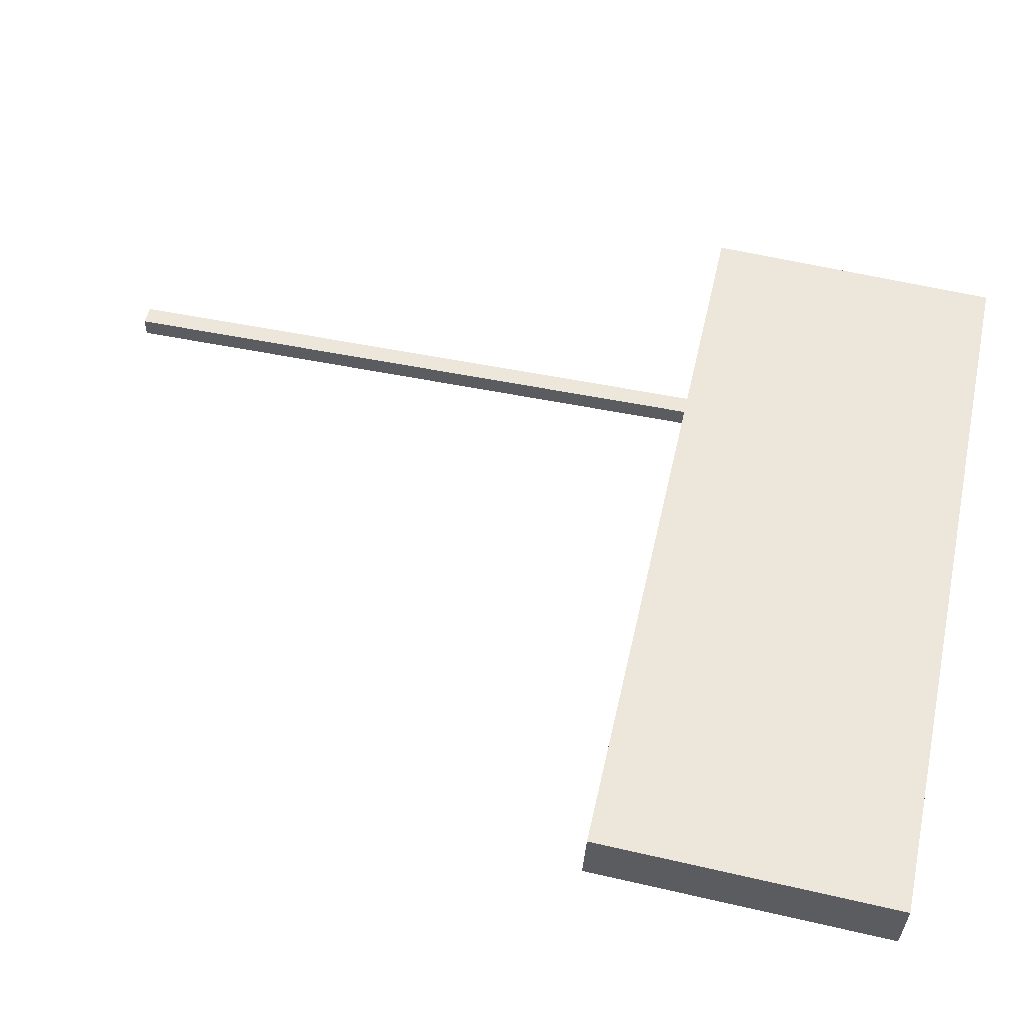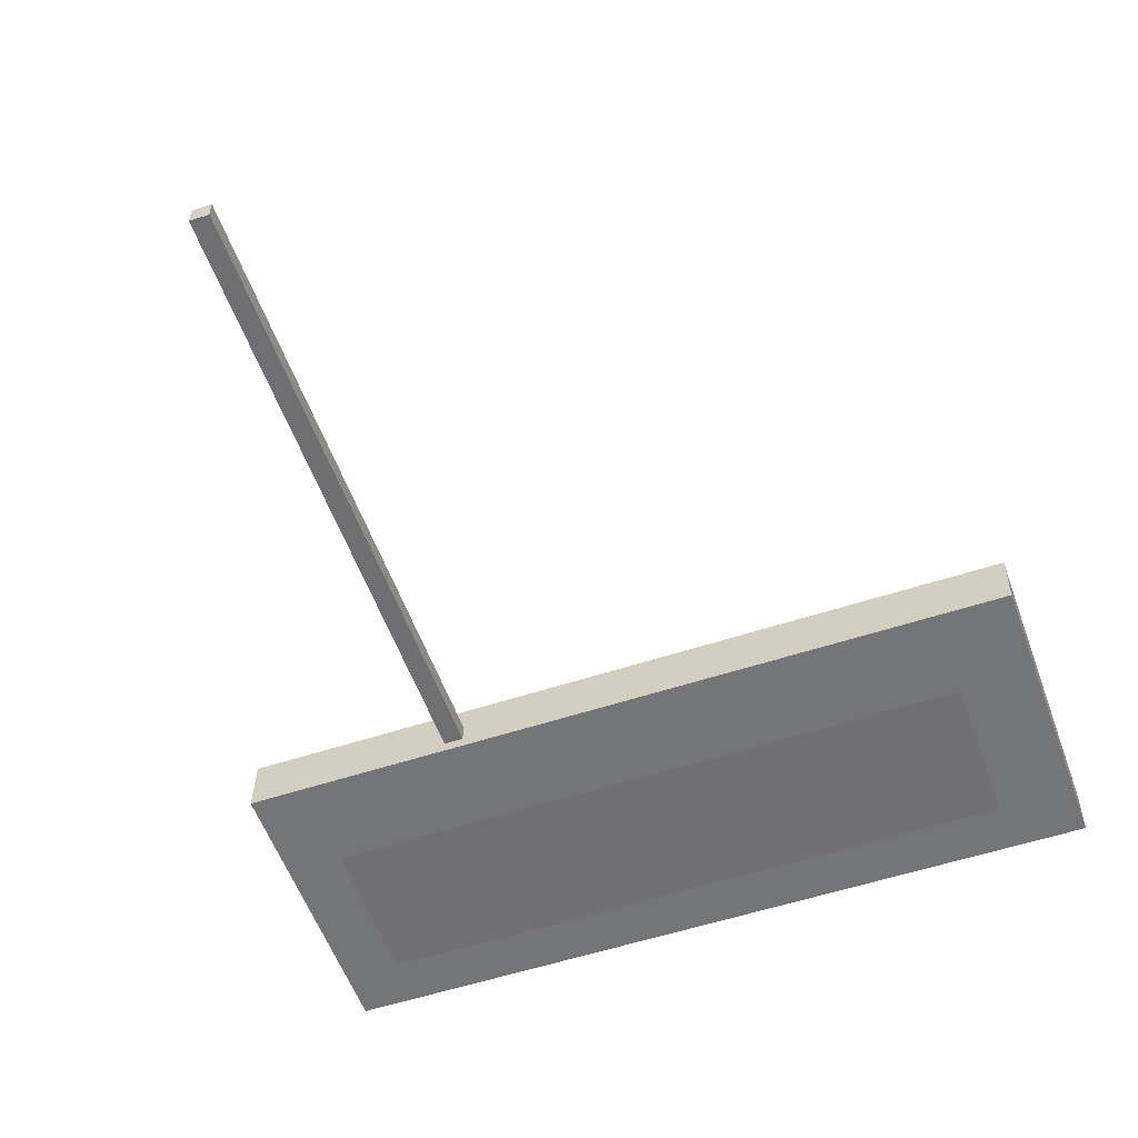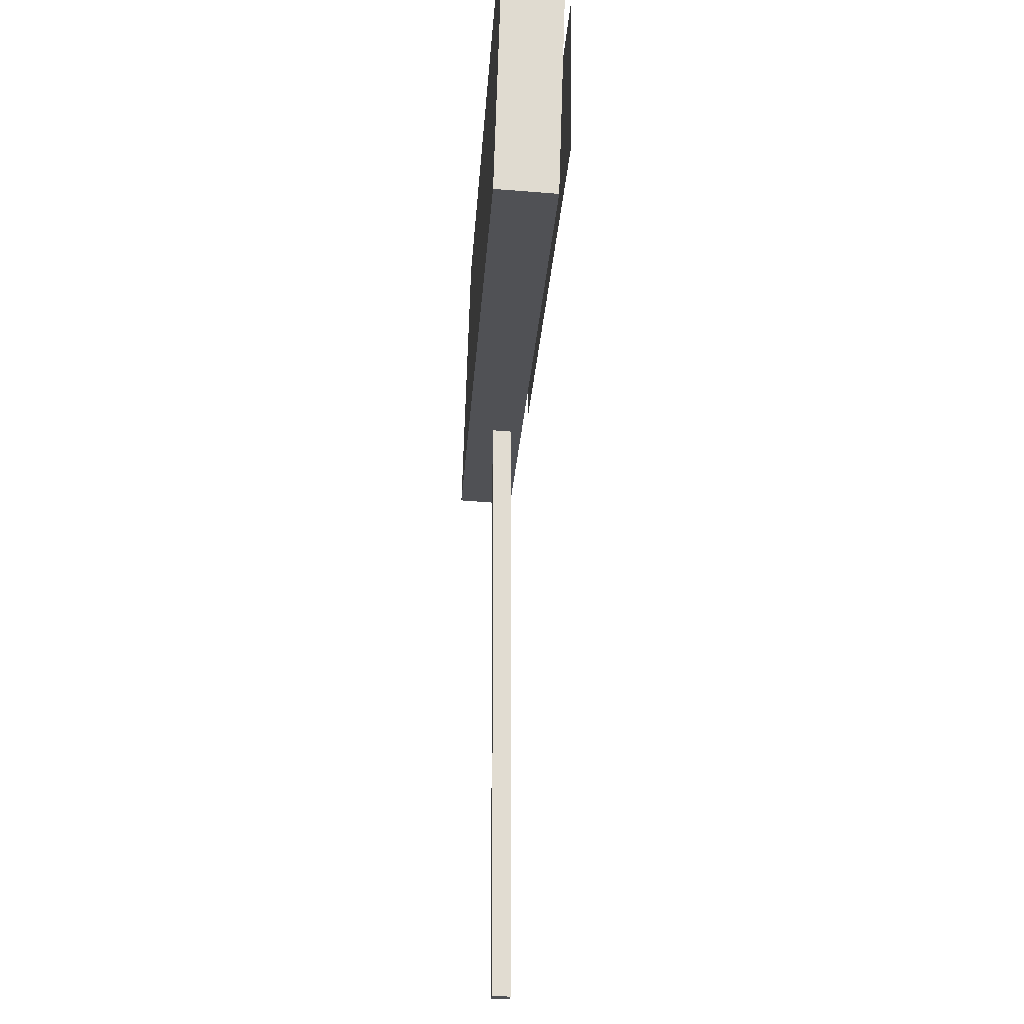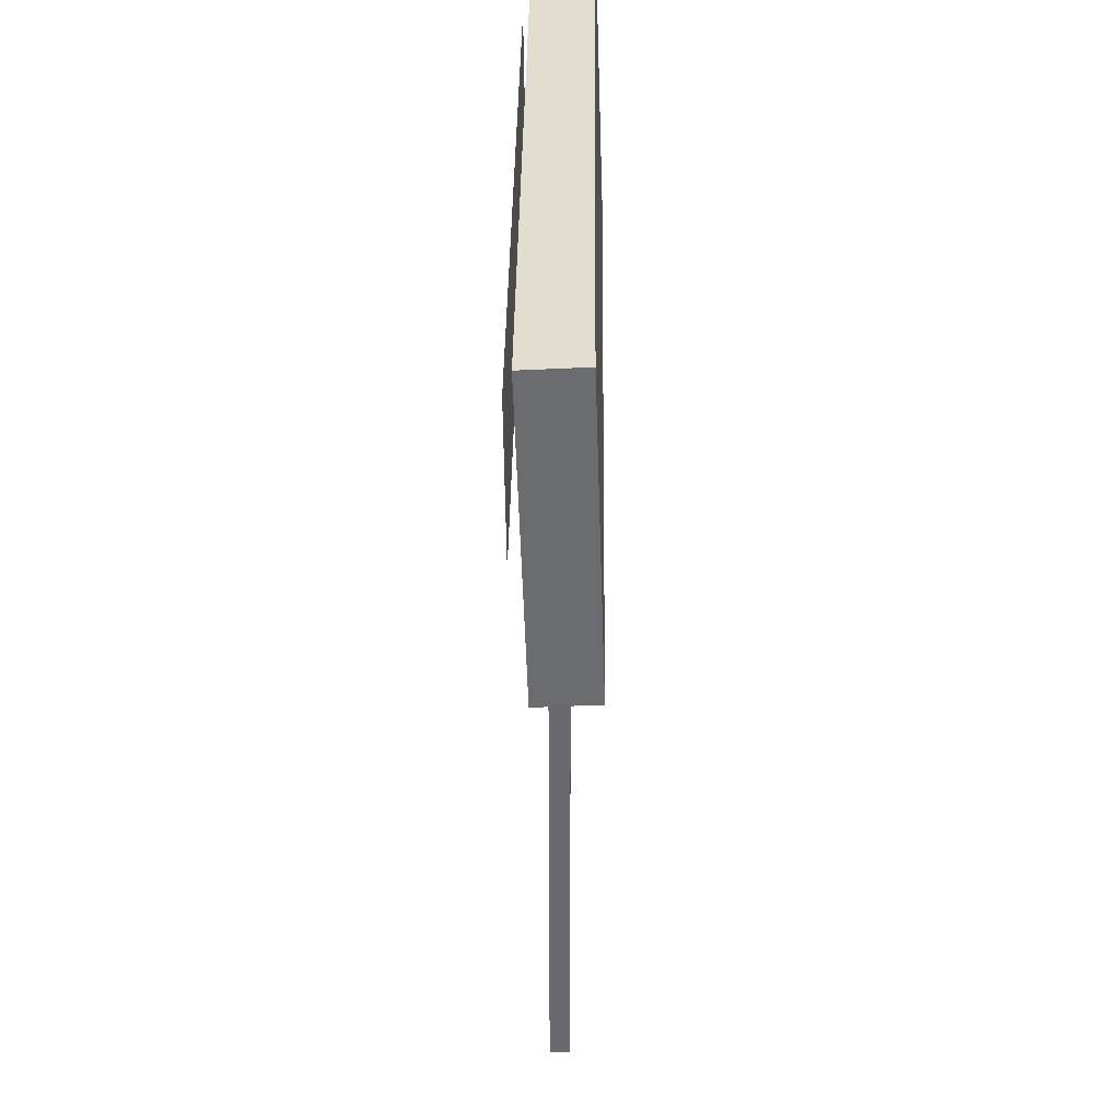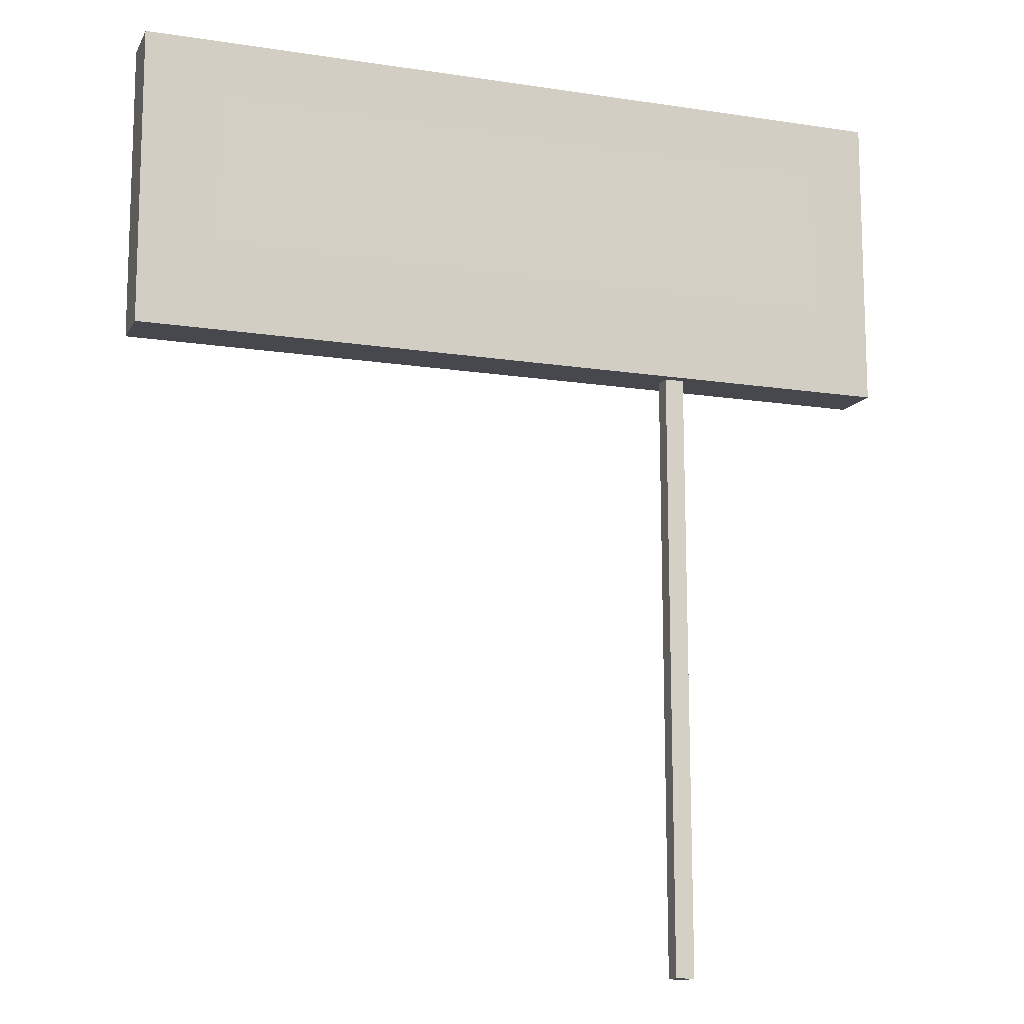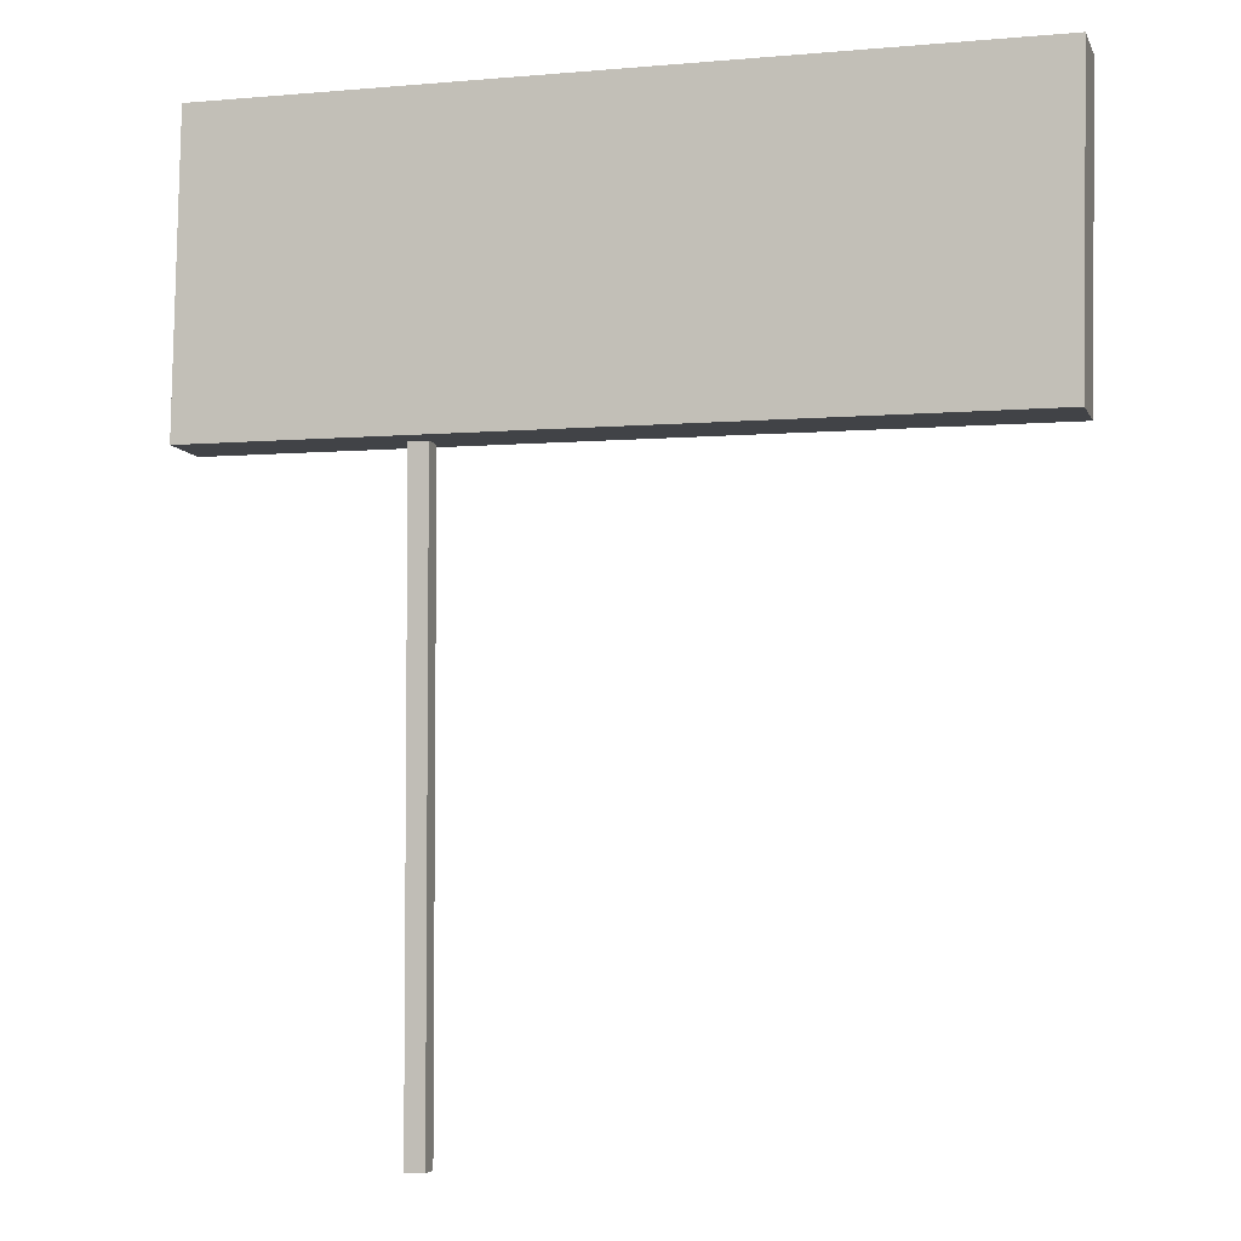
<metadata>
{"format":"obj","ext":"obj","renderer":"f3d","projection":"perspective","resolution":1024,"background":"white","views":[{"elev":52.5,"azim":102.5,"up":"+Z"},{"elev":-54.7,"azim":19.3,"up":"+Z"},{"elev":-20.0,"azim":86.7,"up":"+Y"},{"elev":36.8,"azim":-89.5,"up":"+Y"},{"elev":-14.7,"azim":161.8,"up":"+Y"},{"elev":-4.1,"azim":16.1,"up":"+Y"}]}
</metadata>
<code>
o Cube.002
v -1.321 6.104 0.1804
v -1.322 6.136 0.7731
v -1.288 9.222 0.6746
v -1.287 9.19 0.08194
v 6.697 6.112 0.1957
v 6.731 9.198 0.09729
v 6.73 9.23 0.69
v 6.696 6.144 0.7884
g Cube.002_mat_sign
f 2 8 7 3
f 4 6 5 1
f 1 5 8 2
f 3 7 6 4
f 2 3 4 1
f 6 7 8 5
o Plane
v -0.6623 6.964 0.005985
v 5.957 6.969 0.02497
v 5.956 8.572 0.007374
v -0.6632 8.568 -0.01161
g Plane_None
f 10 11 12 9
o Cube.001
v 0.8085 7.829 0.4992
v 0.8085 7.829 0.3028
v 0.8085 -0.1687 0.3027
v 0.8085 -0.1687 0.4992
v 1.005 7.829 0.3028
v 1.005 -0.1687 0.3027
v 1.005 7.829 0.4992
v 1.005 -0.1687 0.4992
g Cube.001_None_NONE
f 13 19 17 14
f 15 18 20 16
f 14 15 16 13
f 17 19 20 18
f 14 17 18 15
f 16 20 19 13

</code>
